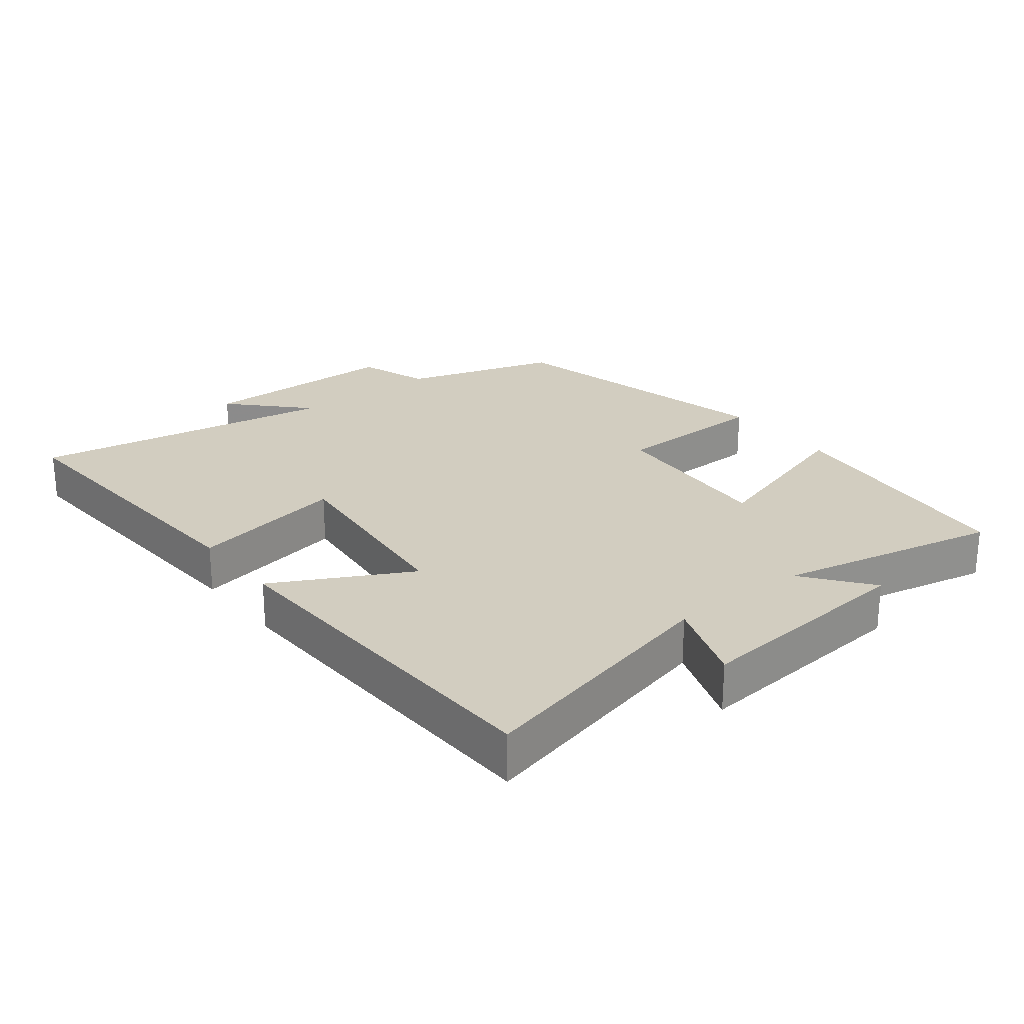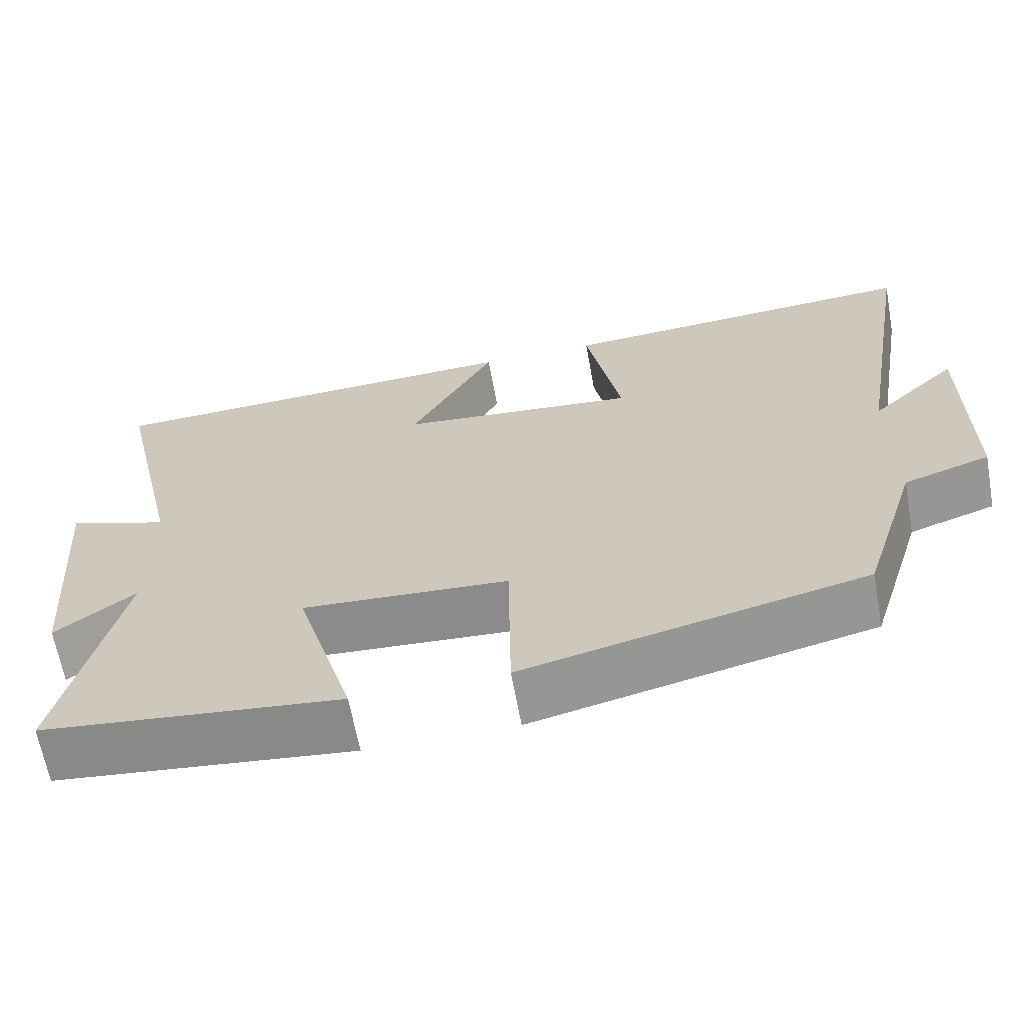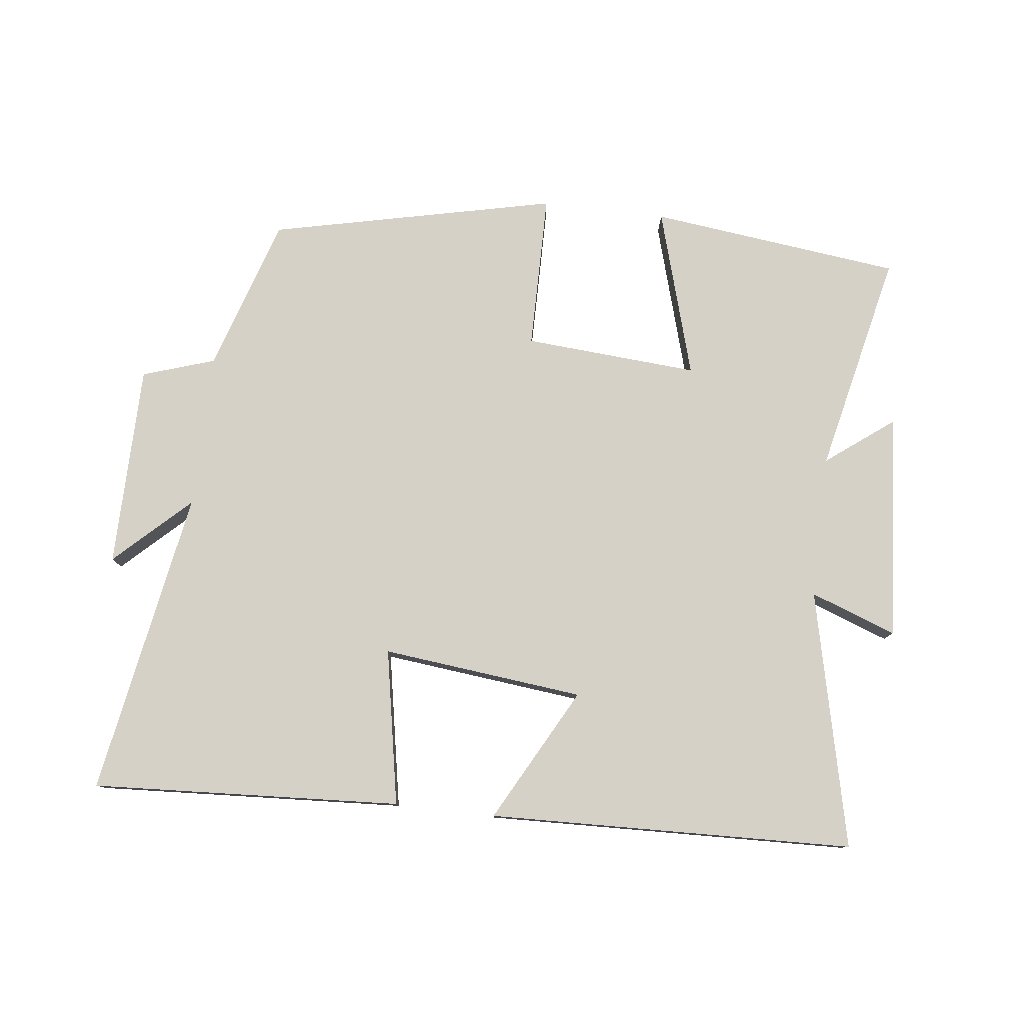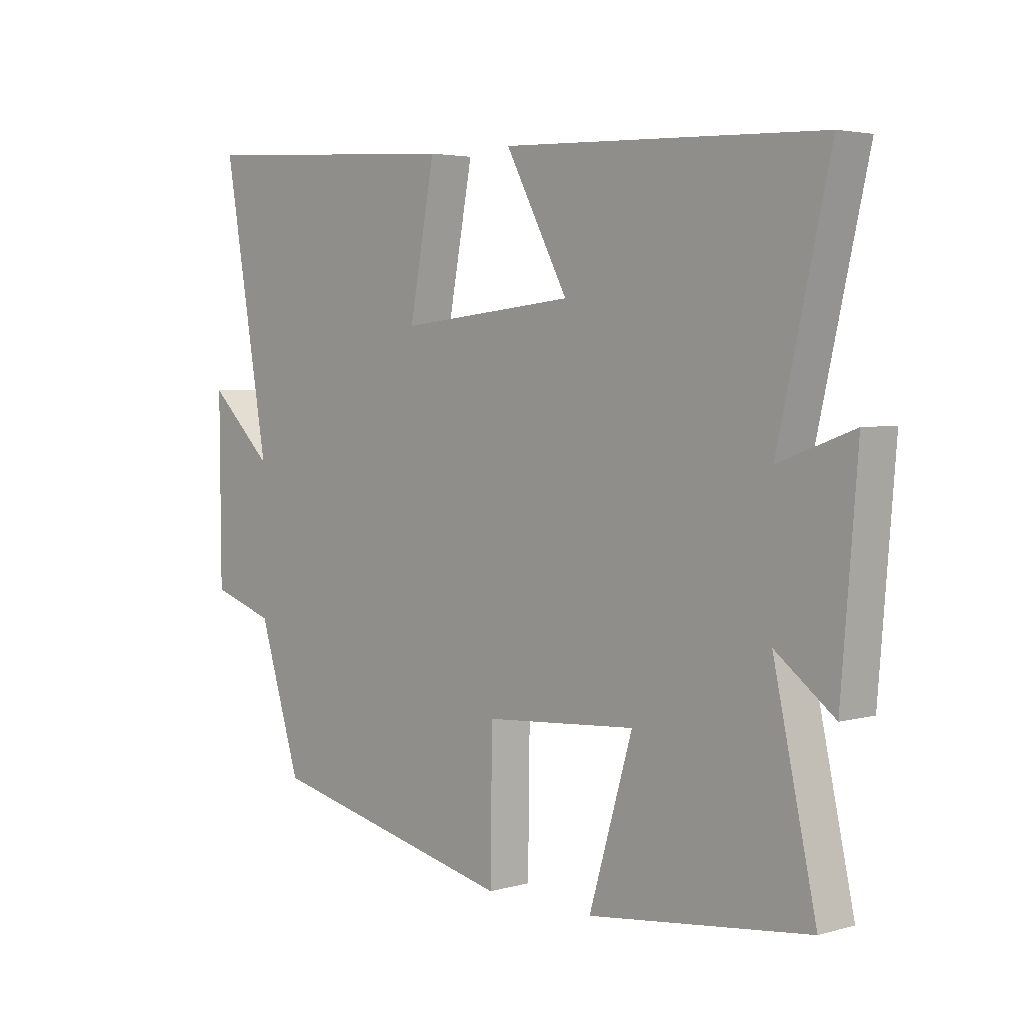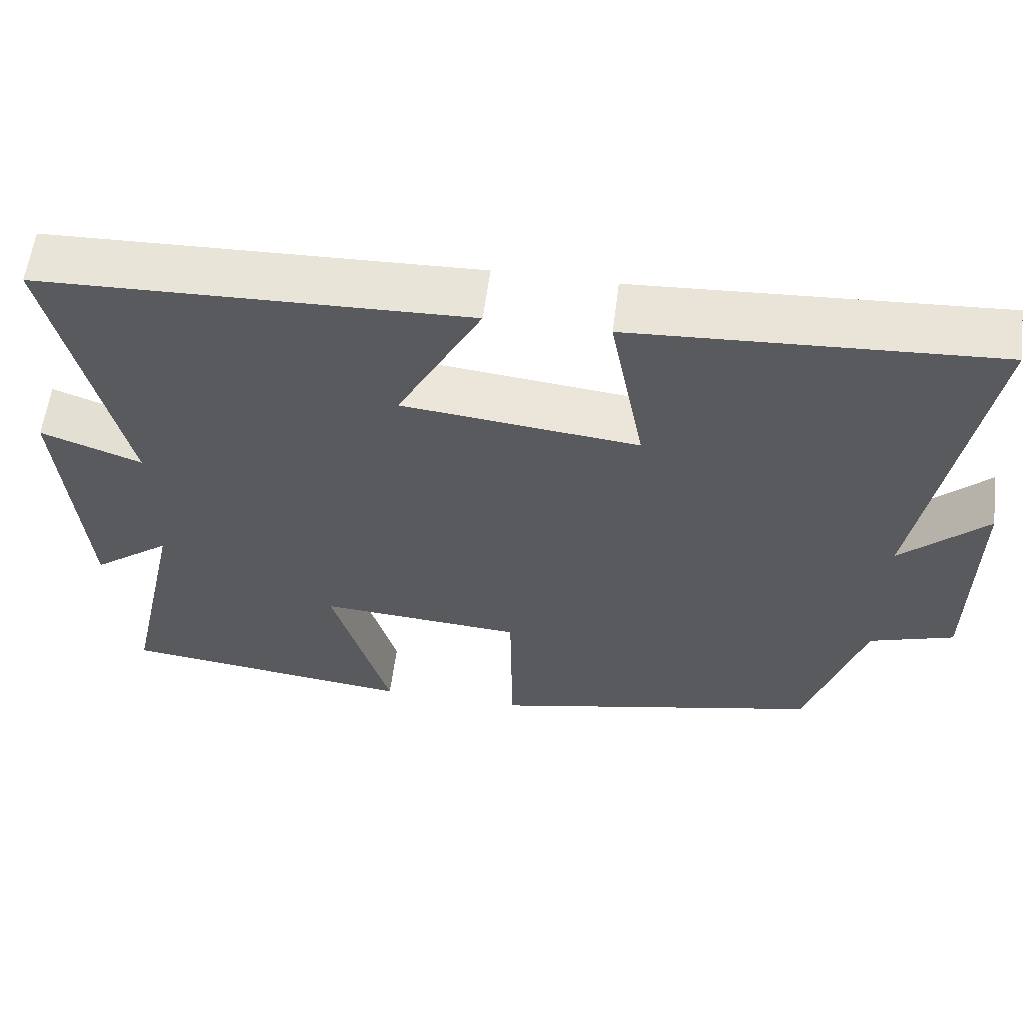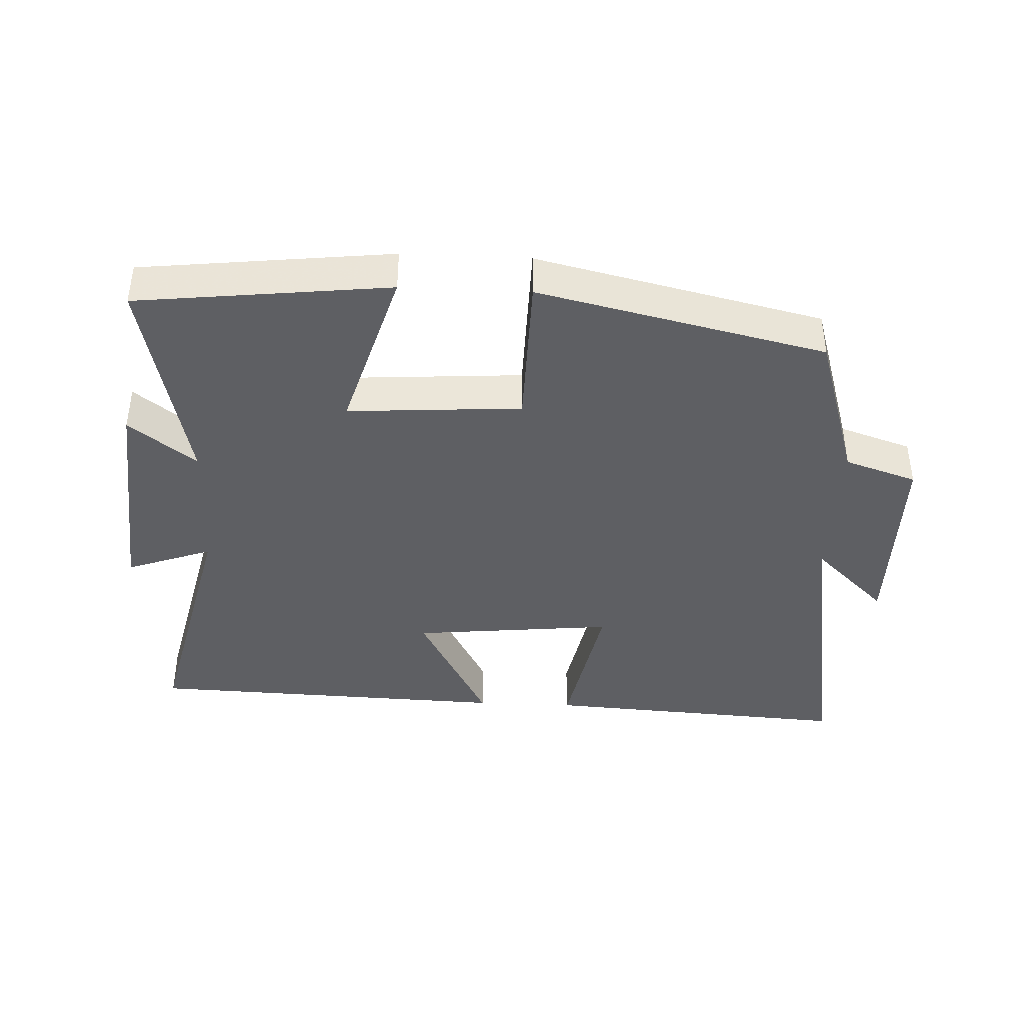
<metadata>
{"format":"obj","ext":"obj","renderer":"f3d","projection":"perspective","resolution":1024,"background":"white","views":[{"elev":24.7,"azim":51.6,"up":"+Y"},{"elev":-65.2,"azim":-169.7,"up":"+Z"},{"elev":79.0,"azim":6.9,"up":"+Y"},{"elev":3.7,"azim":47.0,"up":"+Z"},{"elev":58.8,"azim":-172.7,"up":"+Z"},{"elev":-40.7,"azim":177.3,"up":"+Y"}]}
</metadata>
<code>
v 0.589 0.07 0.481
v 0.5 0.07 0.095
v 0.629 0.07 0.142
v 0.601 0.07 -0.2
v 0.5 0.07 -0.123
v 0.573 0.07 -0.456
v 0.194 0.07 -0.5
v 0.269 0.07 -0.246
v 0.007 0.07 -0.264
v 0.004 0.07 -0.5
v -0.427 0.07 -0.402
v -0.5 0.07 -0.169
v -0.609 0.07 -0.133
v -0.611 0.07 0.173
v -0.5 0.07 0.067
v -0.579 0.07 0.528
v -0.113 0.07 0.5
v -0.157 0.07 0.266
v 0.147 0.07 0.298
v 0.039 0.07 0.5
v 0.589 0 0.481
v 0.5 0 0.095
v 0.629 0 0.142
v 0.601 0 -0.2
v 0.5 0 -0.123
v 0.573 0 -0.456
v 0.194 0 -0.5
v 0.269 0 -0.246
v 0.007 0 -0.264
v 0.004 0 -0.5
v -0.427 0 -0.402
v -0.5 0 -0.169
v -0.609 0 -0.133
v -0.611 0 0.173
v -0.5 0 0.067
v -0.579 0 0.528
v -0.113 0 0.5
v -0.157 0 0.266
v 0.147 0 0.298
v 0.039 0 0.5
f 19 20 1 2
f 18 19 2
f 15 16 17 18
f 15 18 2
f 12 13 14 15
f 12 15 2
f 9 10 11 12
f 8 9 12 2
f 5 6 7 8
f 5 8 2 3
f 3 4 5
f 22 21 40 39
f 22 39 38
f 38 37 36 35
f 22 38 35
f 35 34 33 32
f 22 35 32
f 32 31 30 29
f 22 32 29 28
f 28 27 26 25
f 23 22 28 25
f 25 24 23
f 1 21 22 2
f 2 22 23 3
f 3 23 24 4
f 4 24 25 5
f 5 25 26 6
f 6 26 27 7
f 7 27 28 8
f 8 28 29 9
f 9 29 30 10
f 10 30 31 11
f 11 31 32 12
f 12 32 33 13
f 13 33 34 14
f 14 34 35 15
f 15 35 36 16
f 16 36 37 17
f 17 37 38 18
f 18 38 39 19
f 19 39 40 20
f 20 40 21 1

</code>
